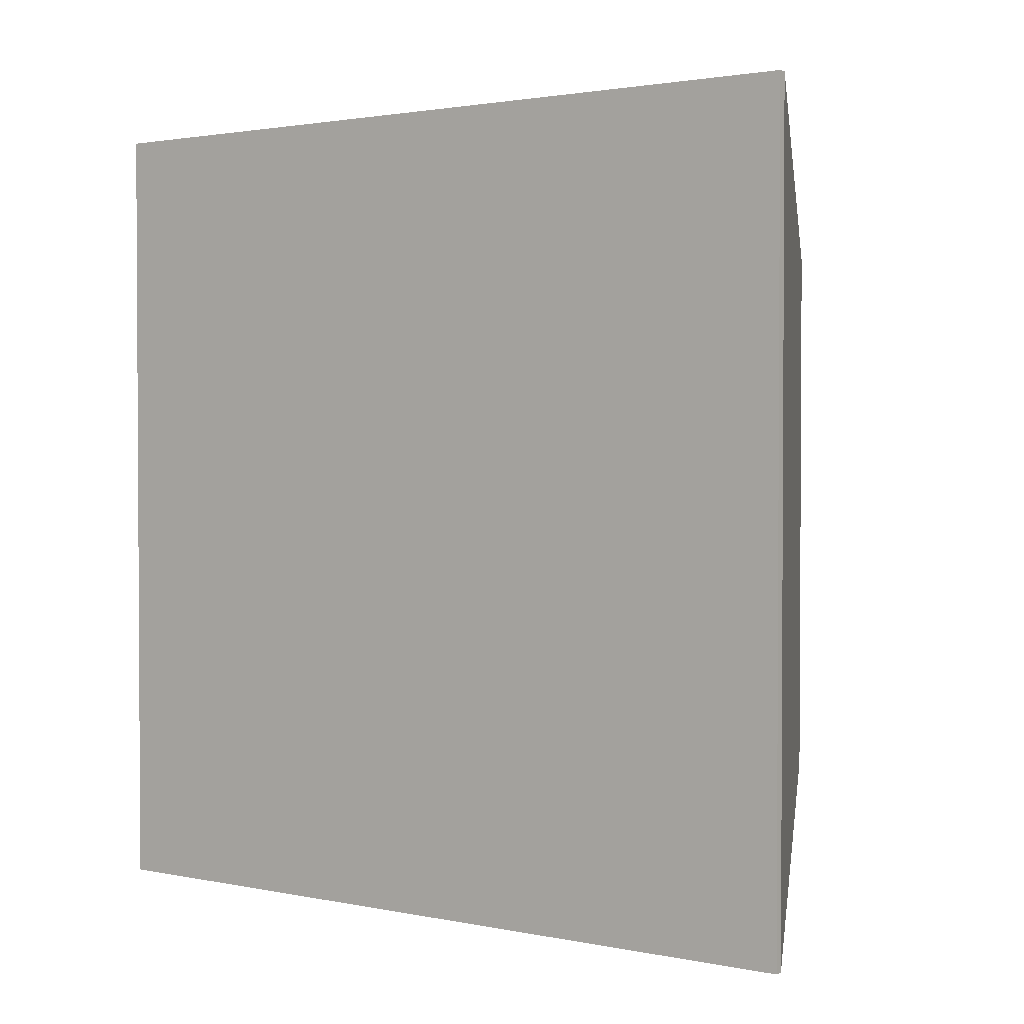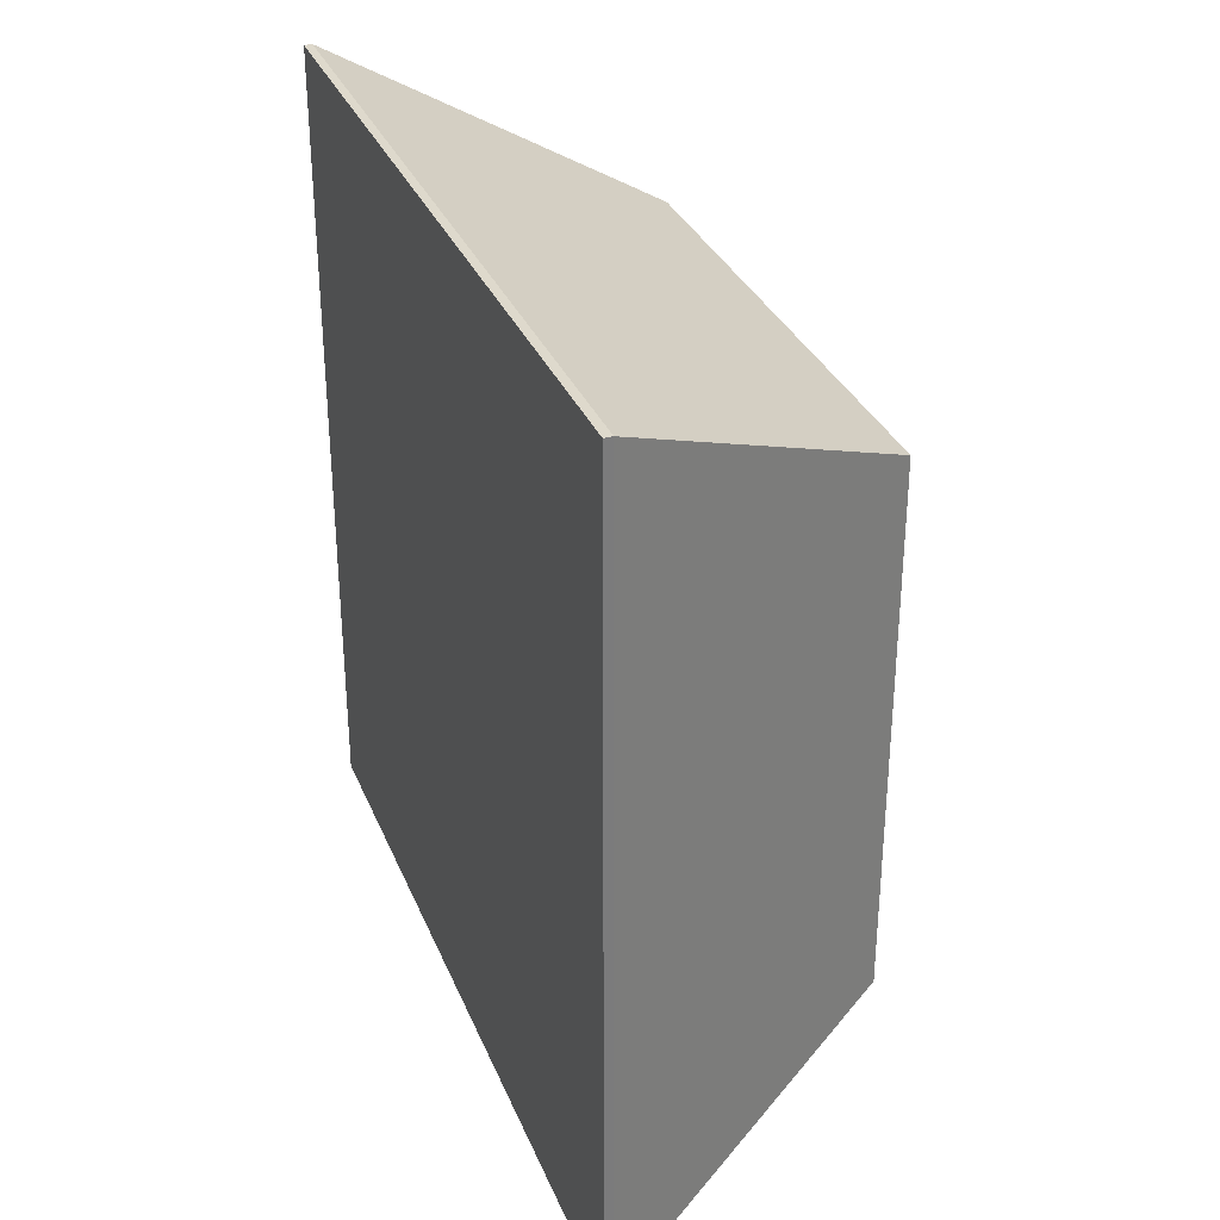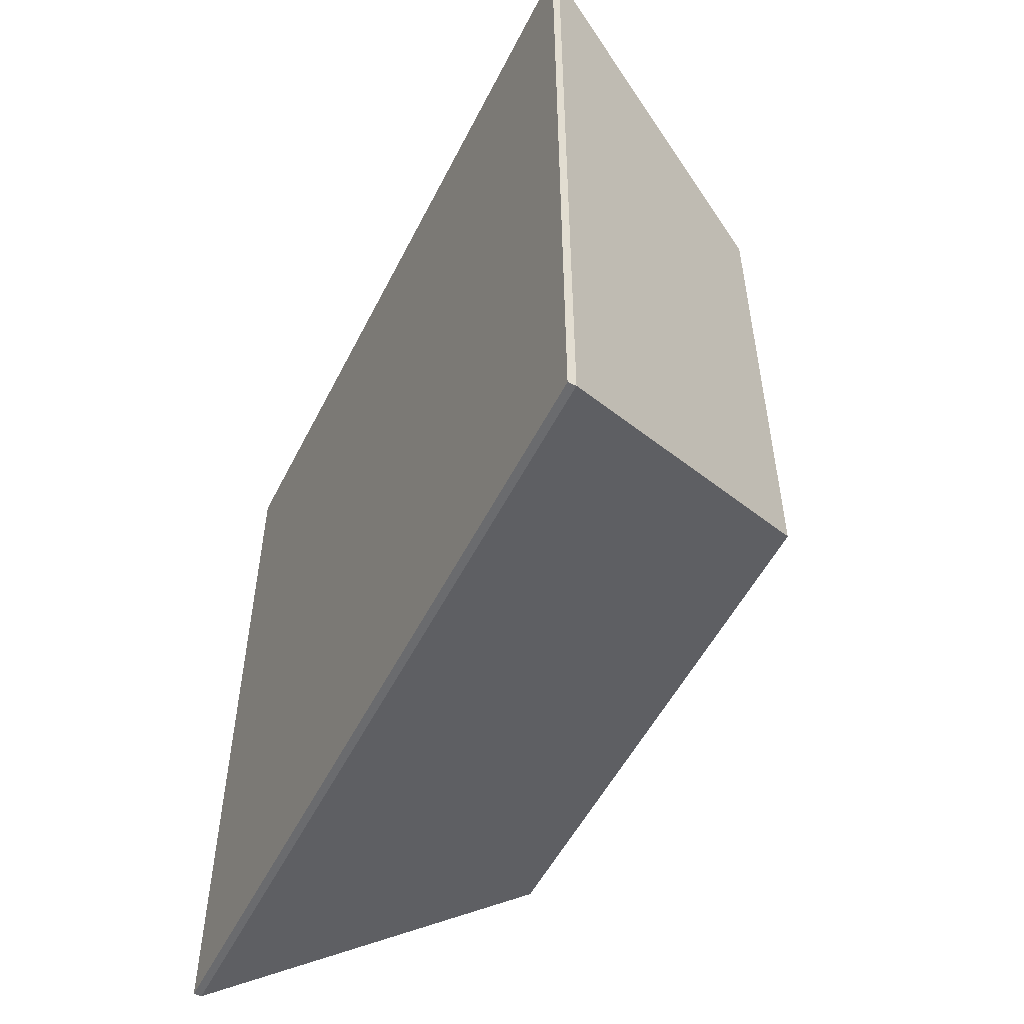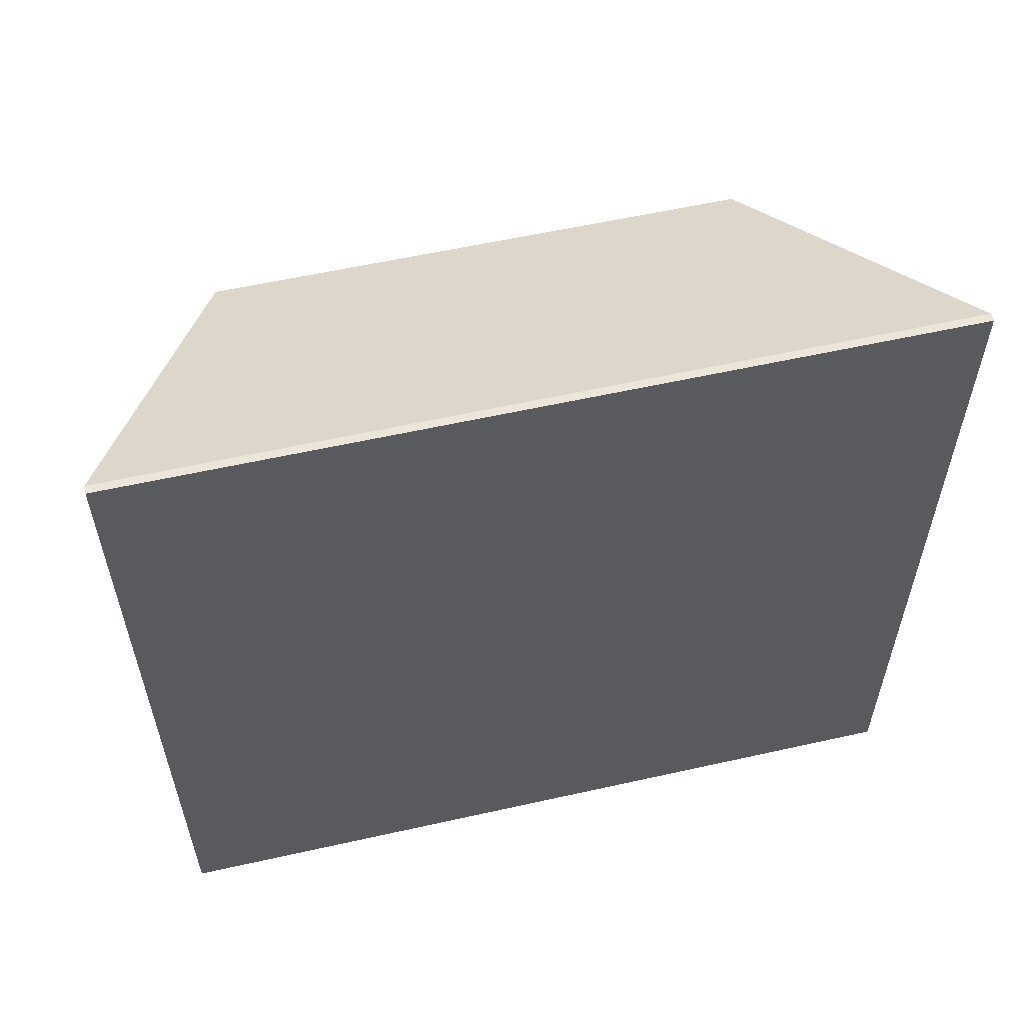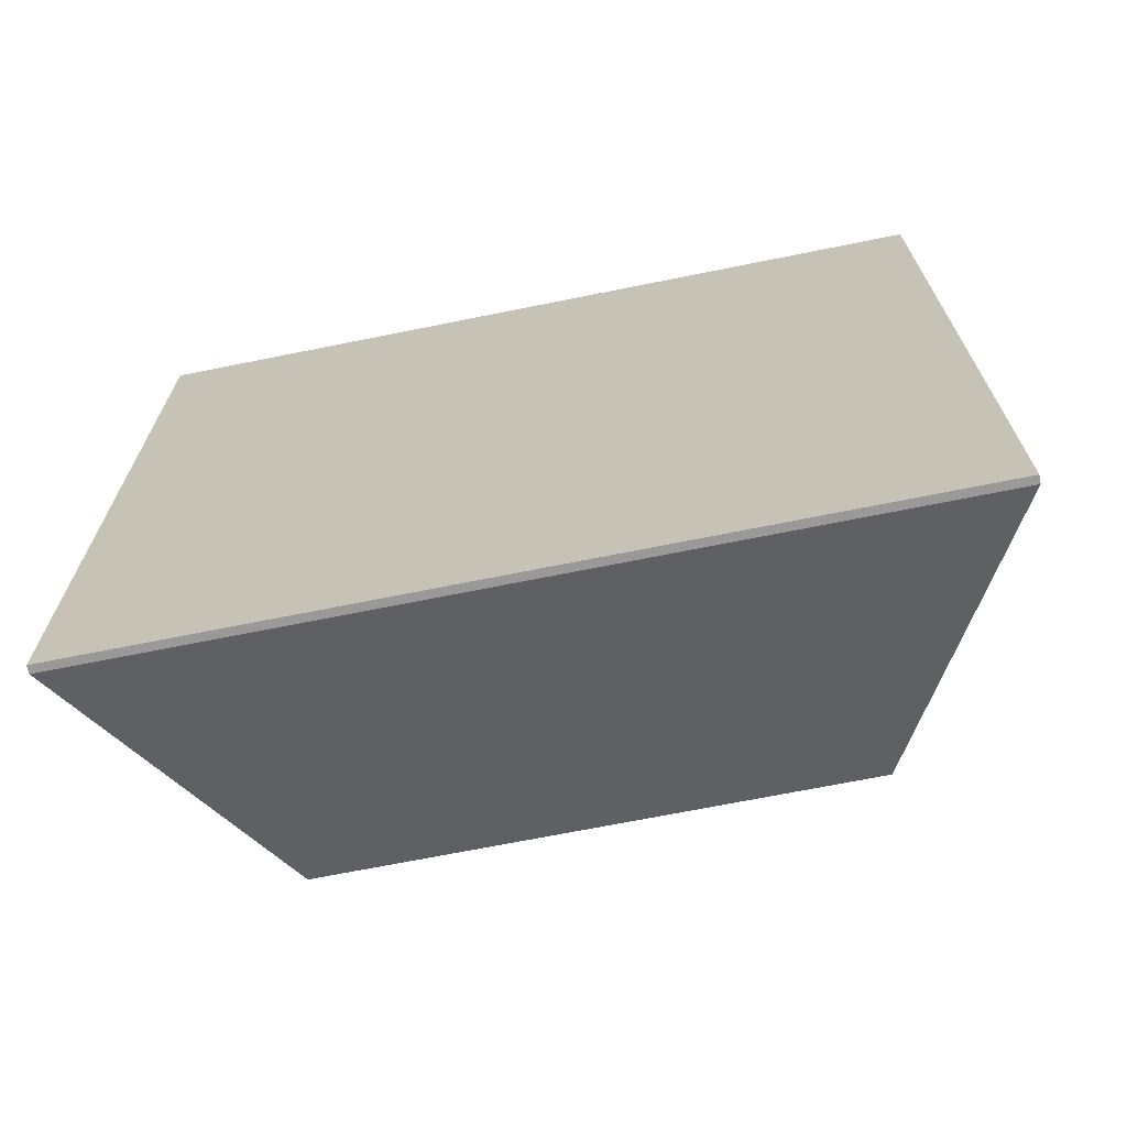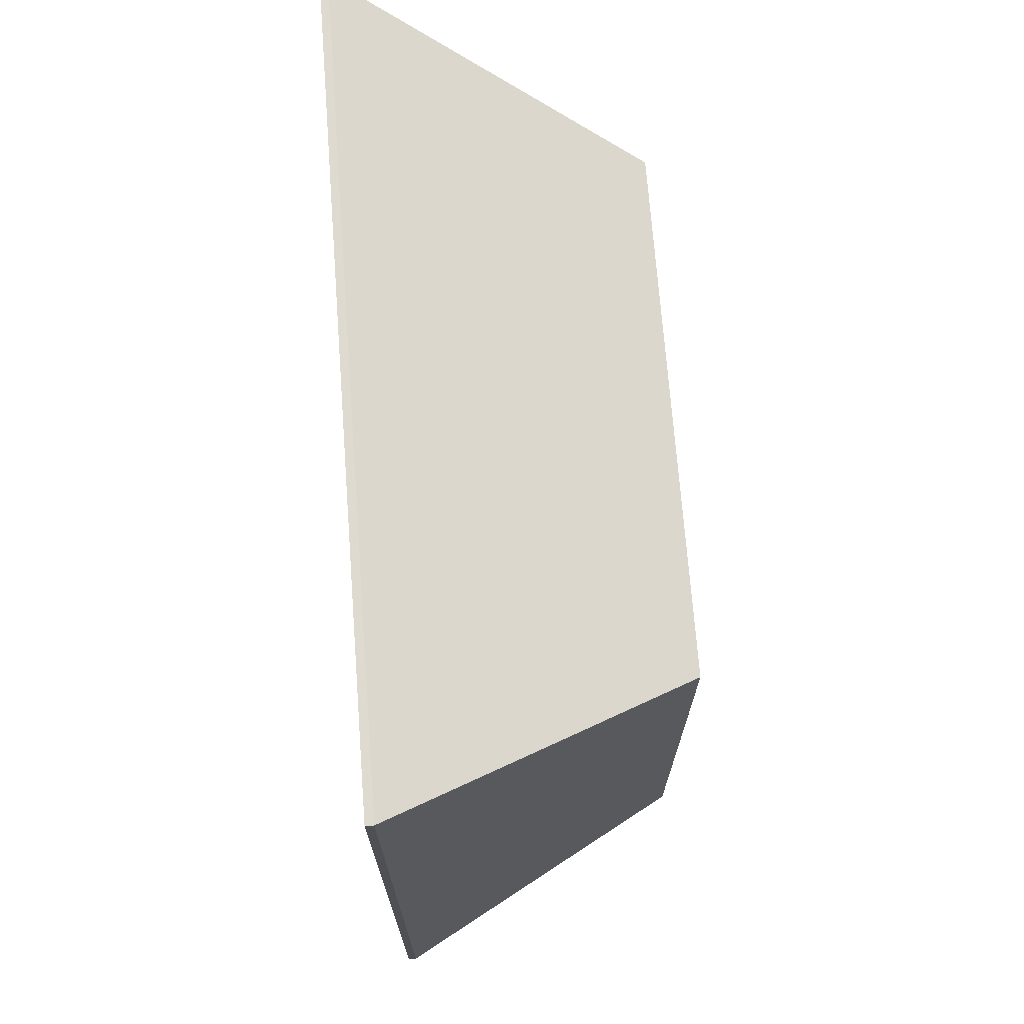
<metadata>
{"format":"obj","ext":"obj","renderer":"f3d","projection":"perspective","resolution":1024,"background":"white","views":[{"elev":1.9,"azim":126.0,"up":"+Y"},{"elev":32.0,"azim":160.1,"up":"+Y"},{"elev":-53.3,"azim":153.6,"up":"+Z"},{"elev":57.5,"azim":76.9,"up":"+Z"},{"elev":-69.0,"azim":101.4,"up":"+Y"},{"elev":70.7,"azim":175.7,"up":"+Y"}]}
</metadata>
<code>
g Body4
v -6 590.2 -889
v -6 590.2 -787.4
v -6 488.6 -787.4
v -6 488.6 -889
v -7 590.2 -787.4
v -7 488.6 -787.4
v -7 488.6 -889
v -7 590.2 -889
v -44.1 506.4 -871.2
v -44.1 572.4 -871.2
v -44.1 506.4 -805.2
v -44.1 572.4 -805.2
f 1 2 4
f 4 2 3
f 5 6 2
f 2 6 3
f 6 7 3
f 3 7 4
f 7 8 4
f 4 8 1
f 8 5 1
f 1 5 2
f 9 10 7
f 7 10 8
f 11 9 6
f 6 9 7
f 11 6 12
f 12 6 5
f 10 12 8
f 8 12 5
f 12 10 11
f 11 10 9

</code>
